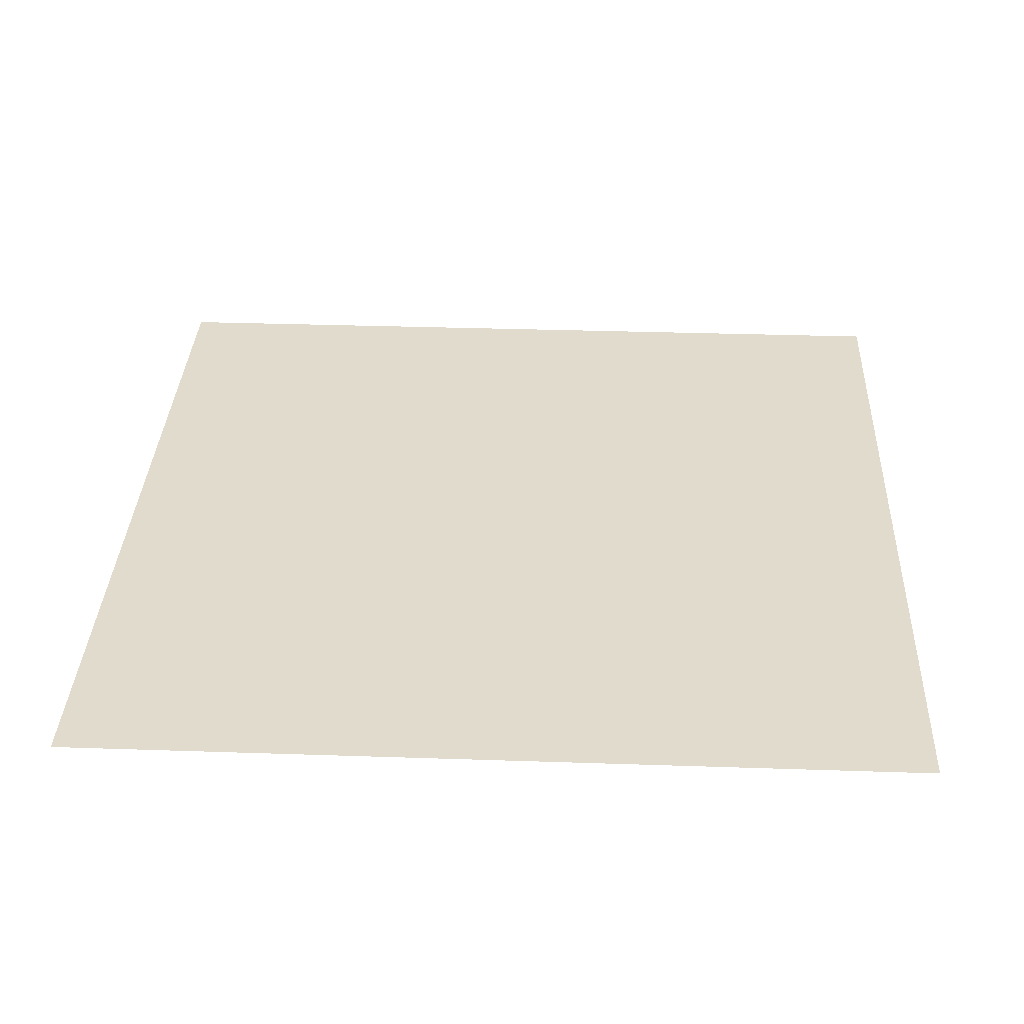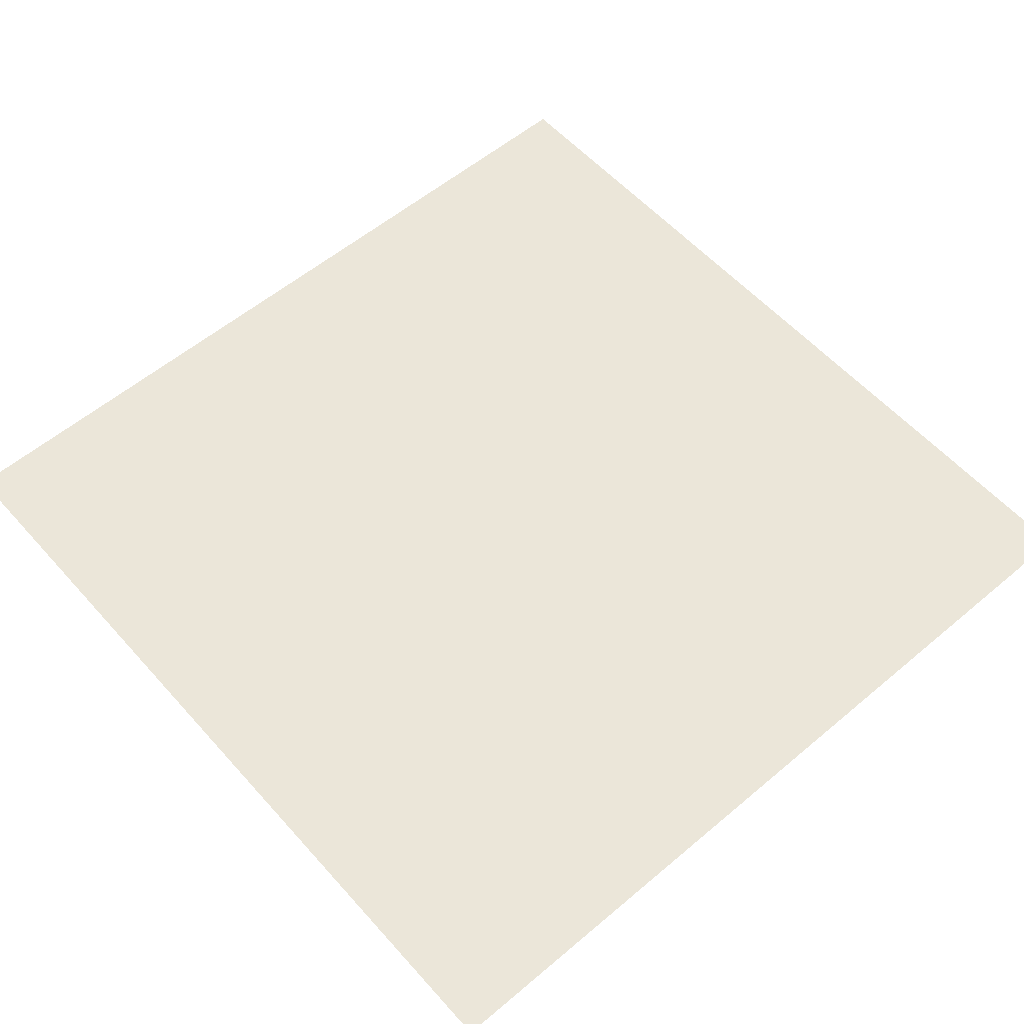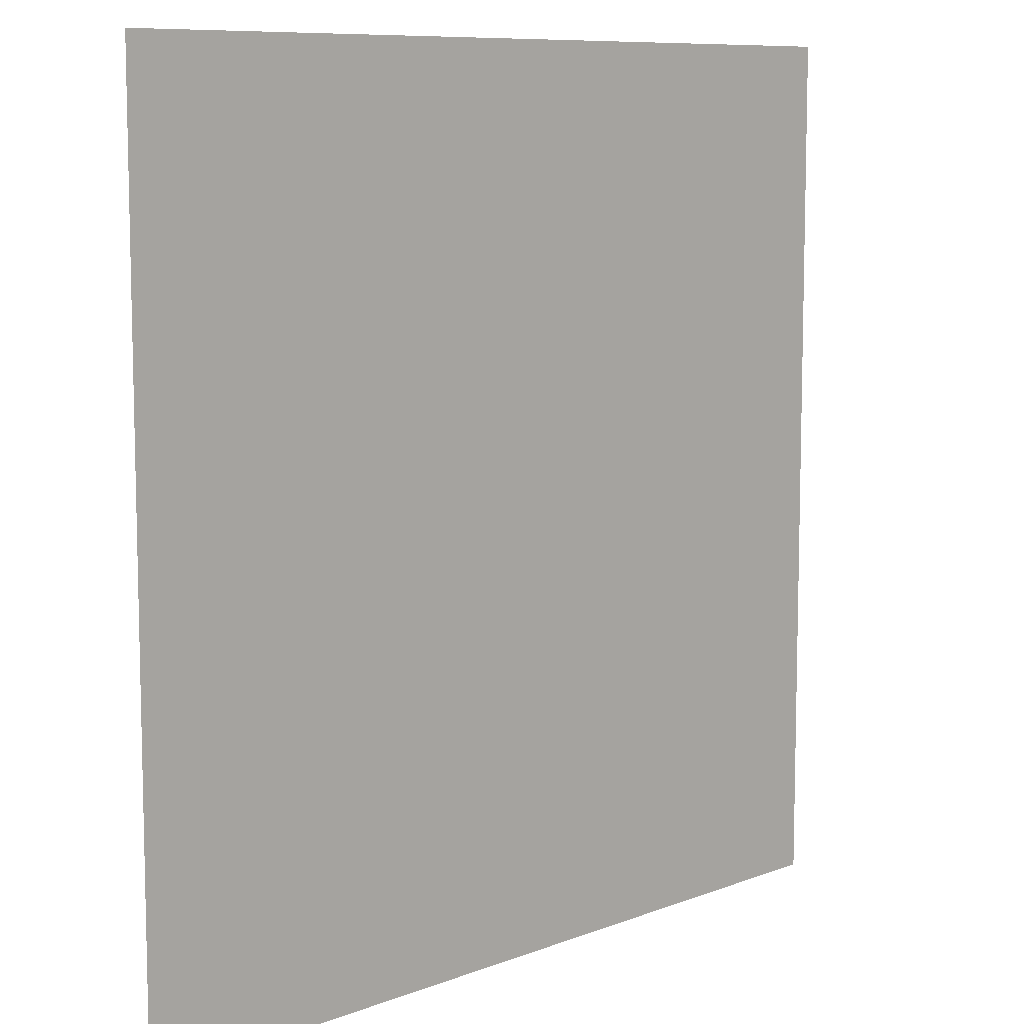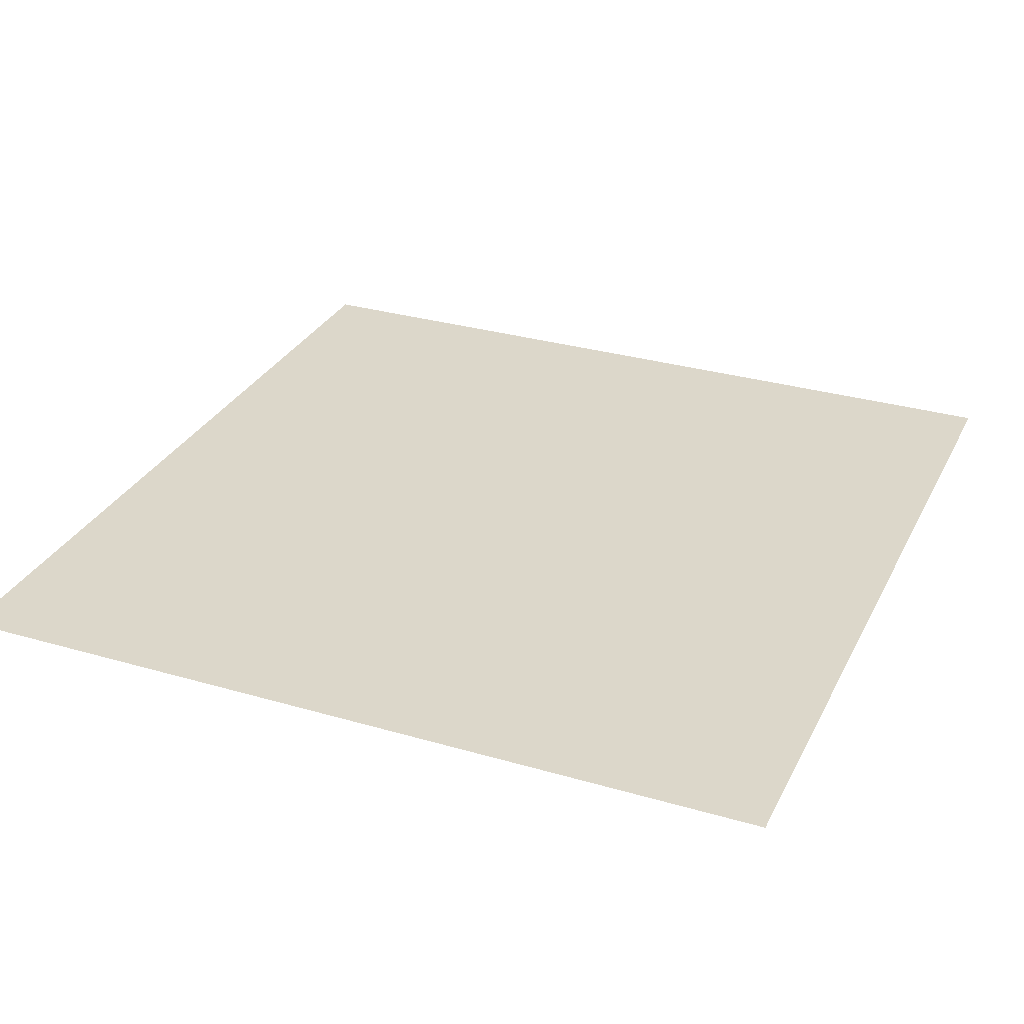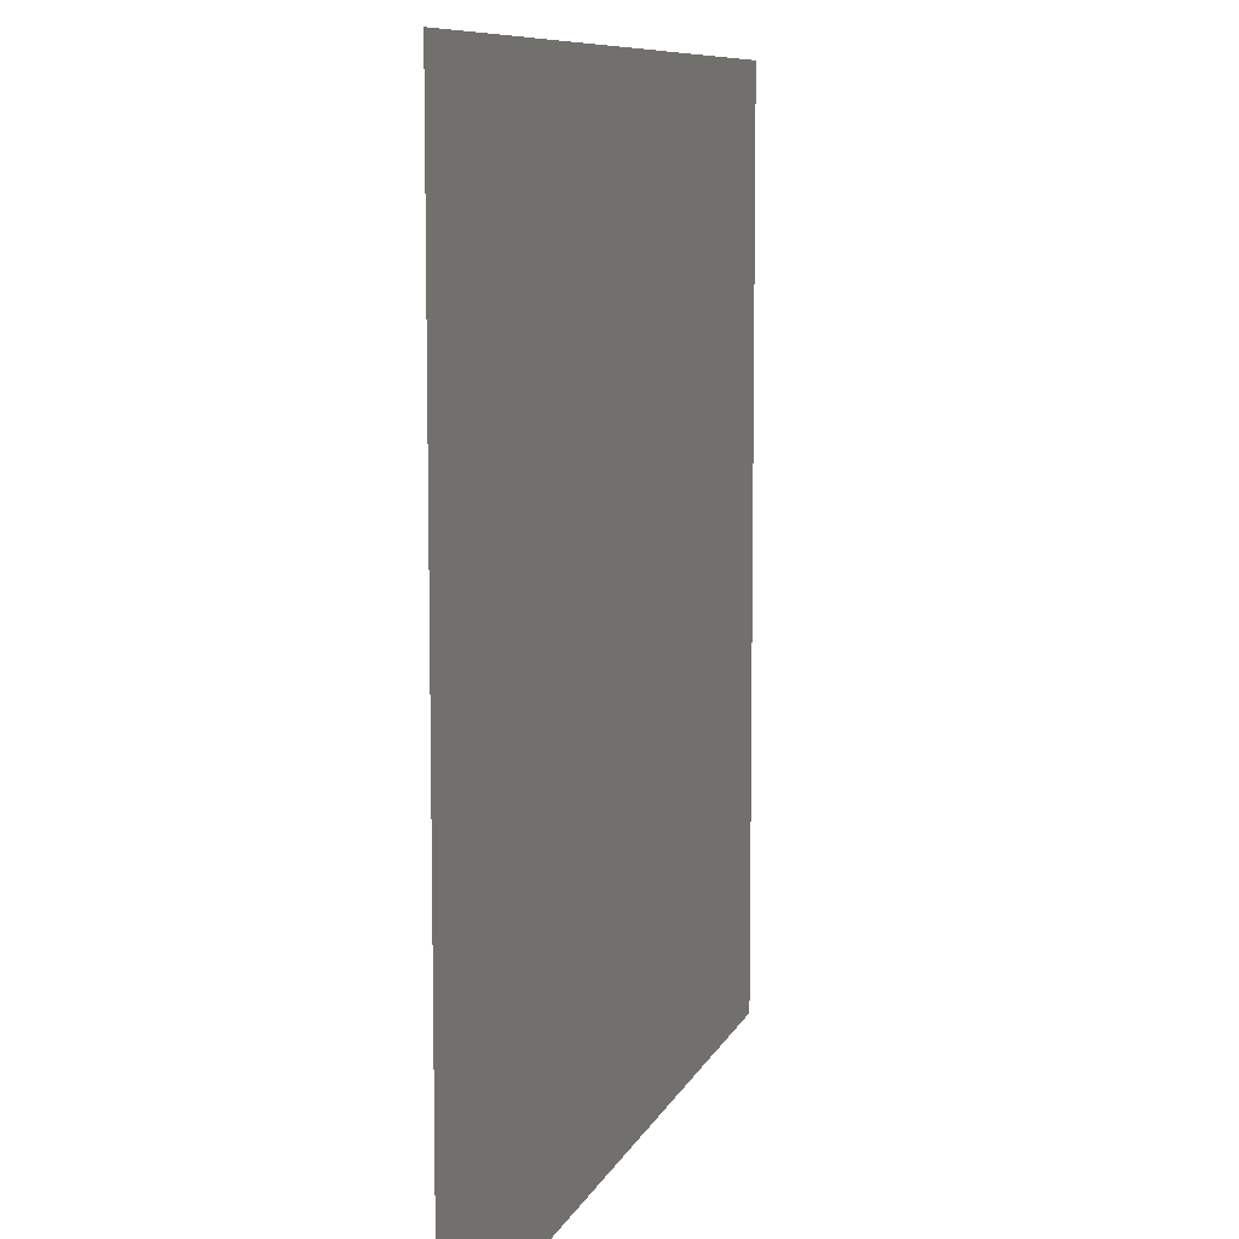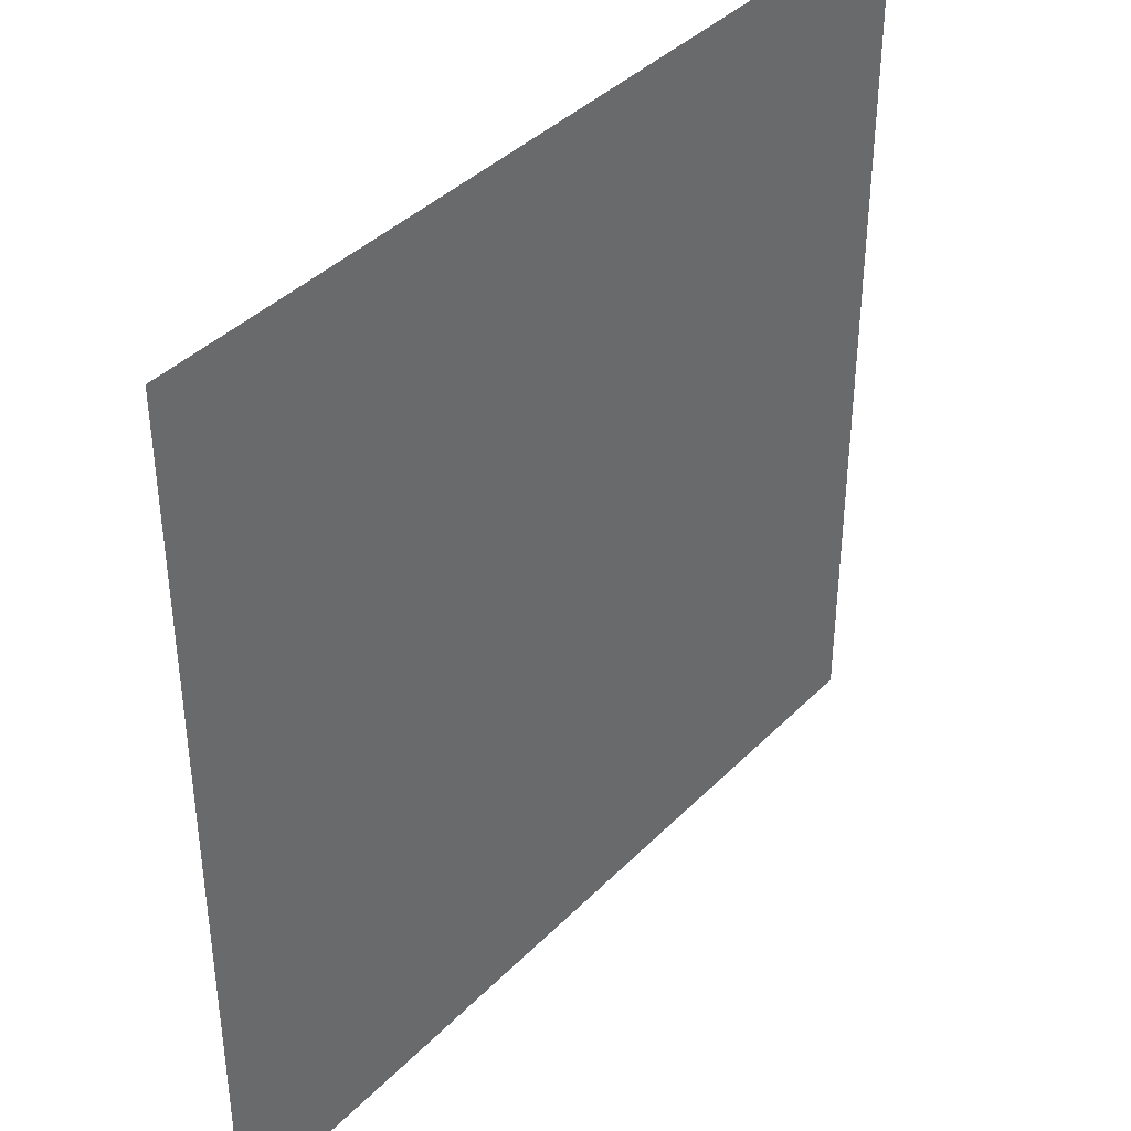
<metadata>
{"format":"obj","ext":"obj","renderer":"f3d","projection":"perspective","resolution":1024,"background":"white","views":[{"elev":33.9,"azim":-177.4,"up":"+Z"},{"elev":57.2,"azim":138.8,"up":"+Z"},{"elev":9.0,"azim":134.4,"up":"+Y"},{"elev":30.4,"azim":112.9,"up":"+Z"},{"elev":8.9,"azim":-73.9,"up":"+Y"},{"elev":39.8,"azim":129.2,"up":"+Y"}]}
</metadata>
<code>
g 125
v -0.5 -0.5 3.062e-17
v 0.5 -0.5 3.062e-17
v -0.5 0.5 -3.062e-17
v 0.5 0.5 -3.062e-17
f 2 4 1
f 3 1 4

</code>
